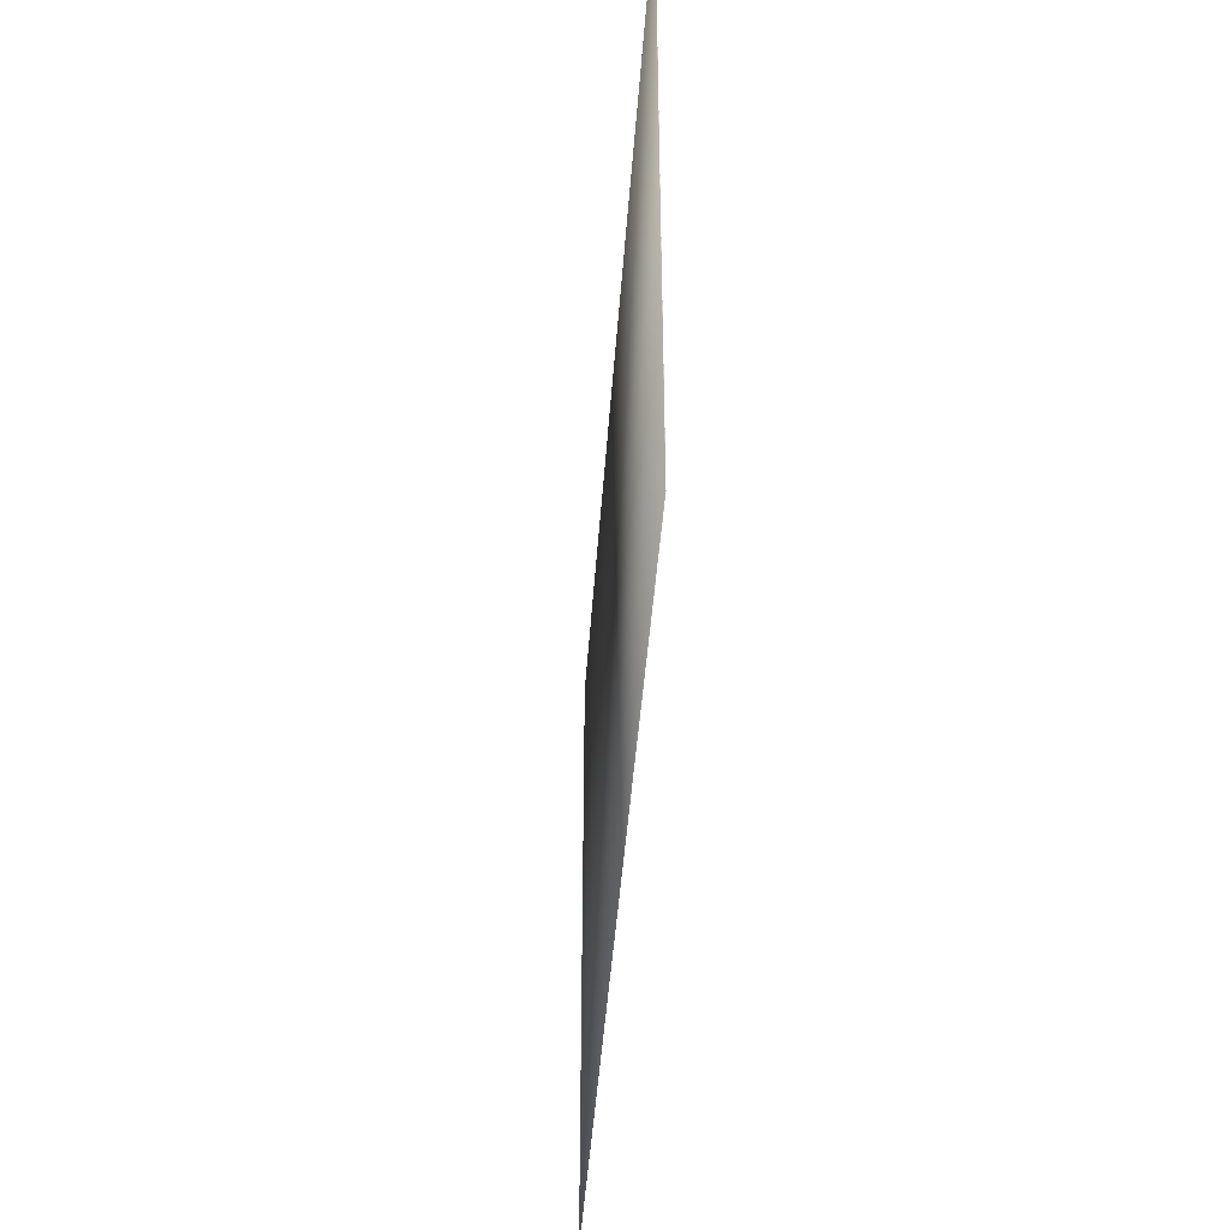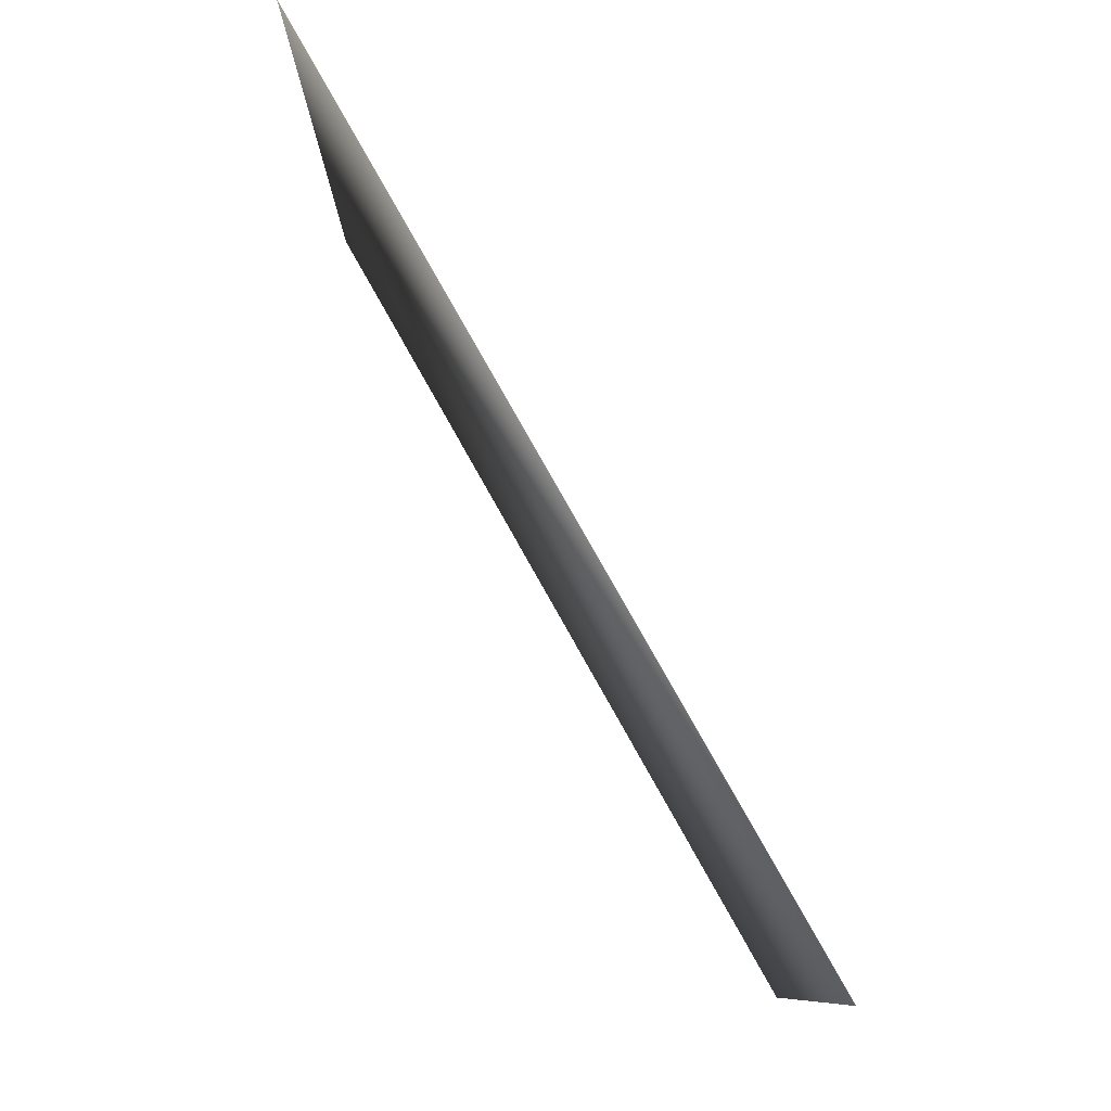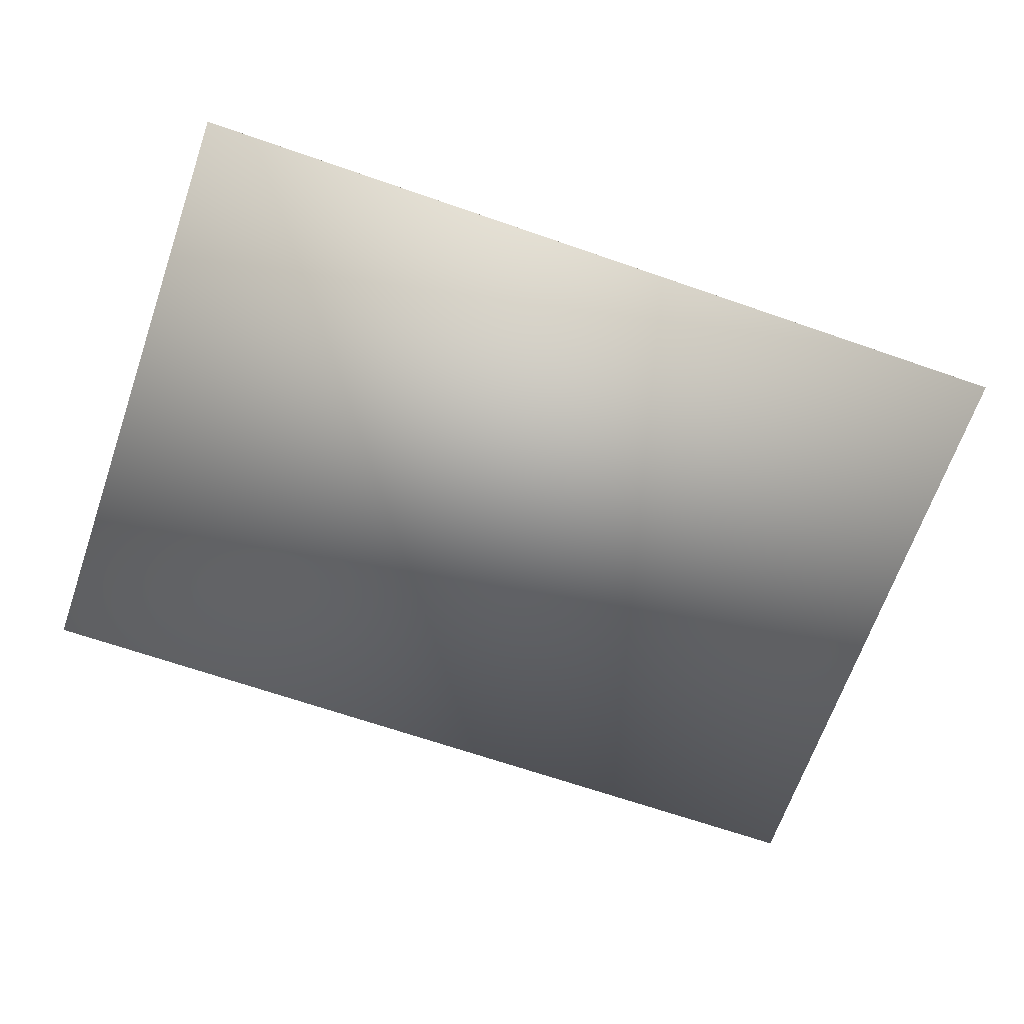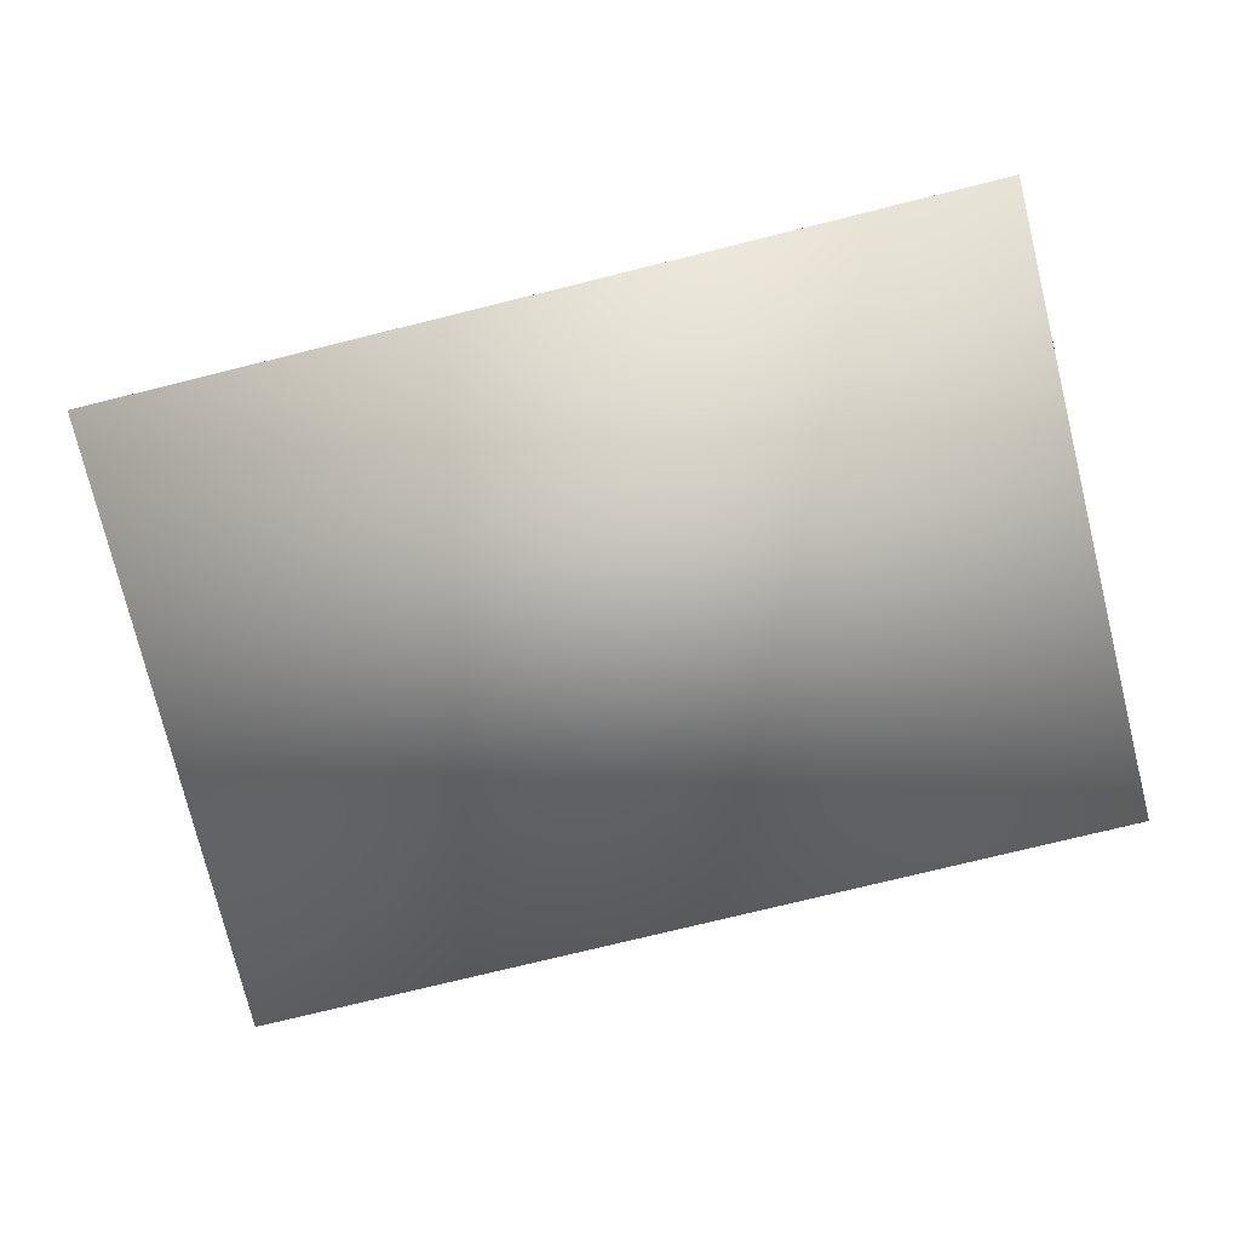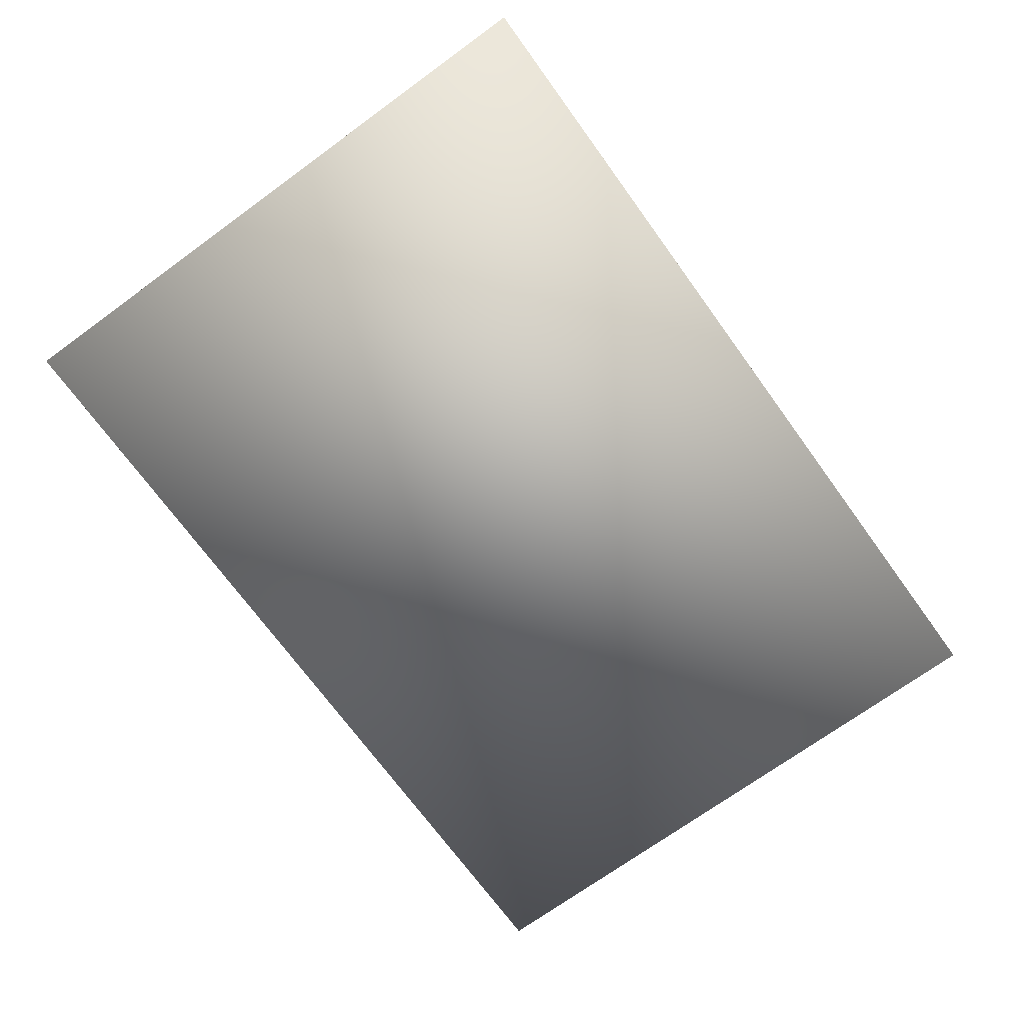
<metadata>
{"format":"obj","ext":"obj","renderer":"f3d","projection":"perspective","resolution":1024,"background":"white","views":[{"elev":-43.0,"azim":-93.9,"up":"+Y"},{"elev":80.0,"azim":60.6,"up":"+Y"},{"elev":-67.1,"azim":160.8,"up":"+Z"},{"elev":-76.6,"azim":13.8,"up":"+Z"},{"elev":-71.3,"azim":126.0,"up":"+Z"}]}
</metadata>
<code>
v  -53.33 37.5 -0
v  53.33 37.5 -0
v  53.33 -37.5 -0
v  -53.33 -37.5 -0
v  53.33 -37.5 0.025
v  53.33 37.5 0.025
v  -53.33 37.5 0.025
v  -53.33 -37.5 0.025
o Box001
g Box001
f 1 2 3 4
f 5 6 7 8
f 3 5 8 4
f 2 6 5 3
f 1 7 6 2
f 4 8 7 1

</code>
